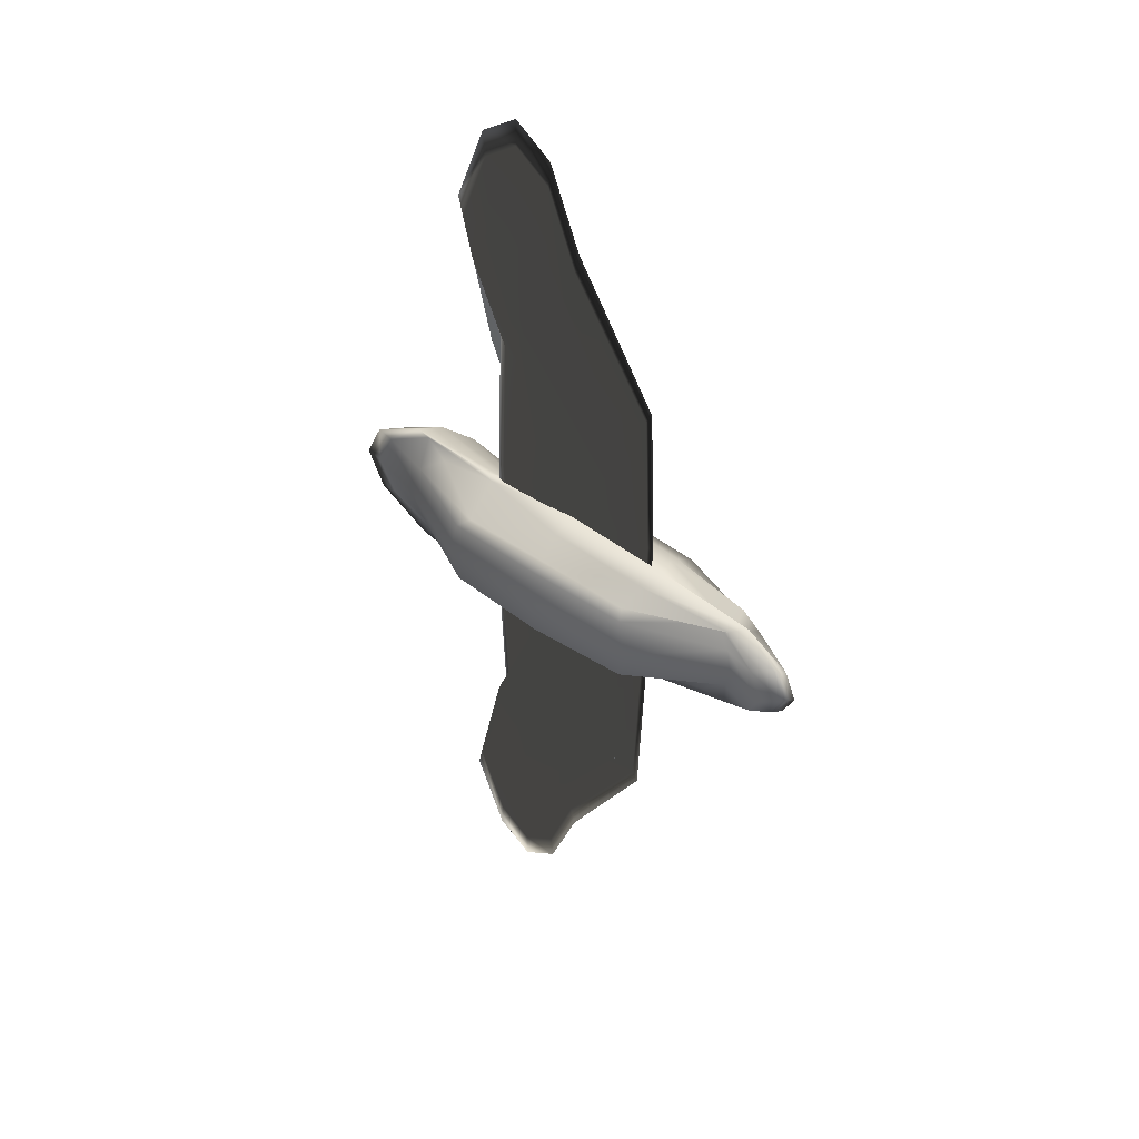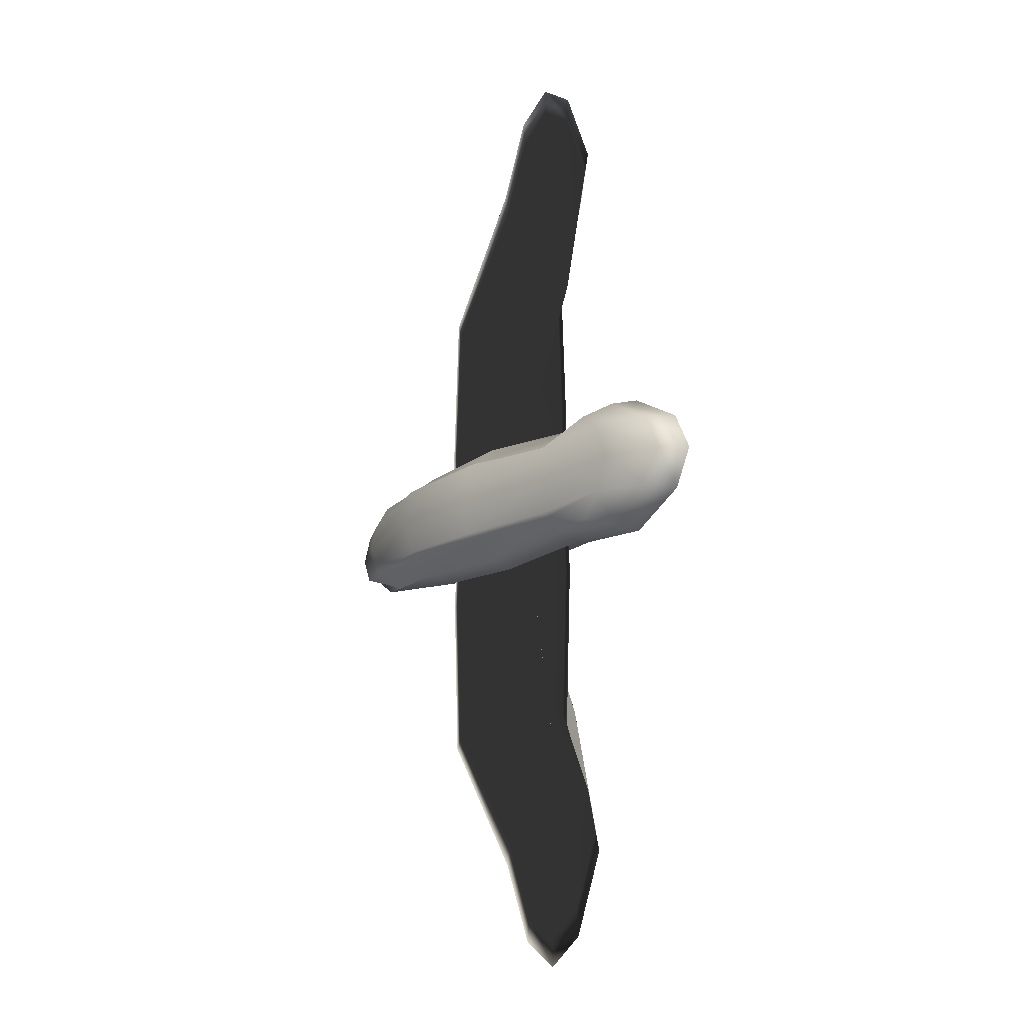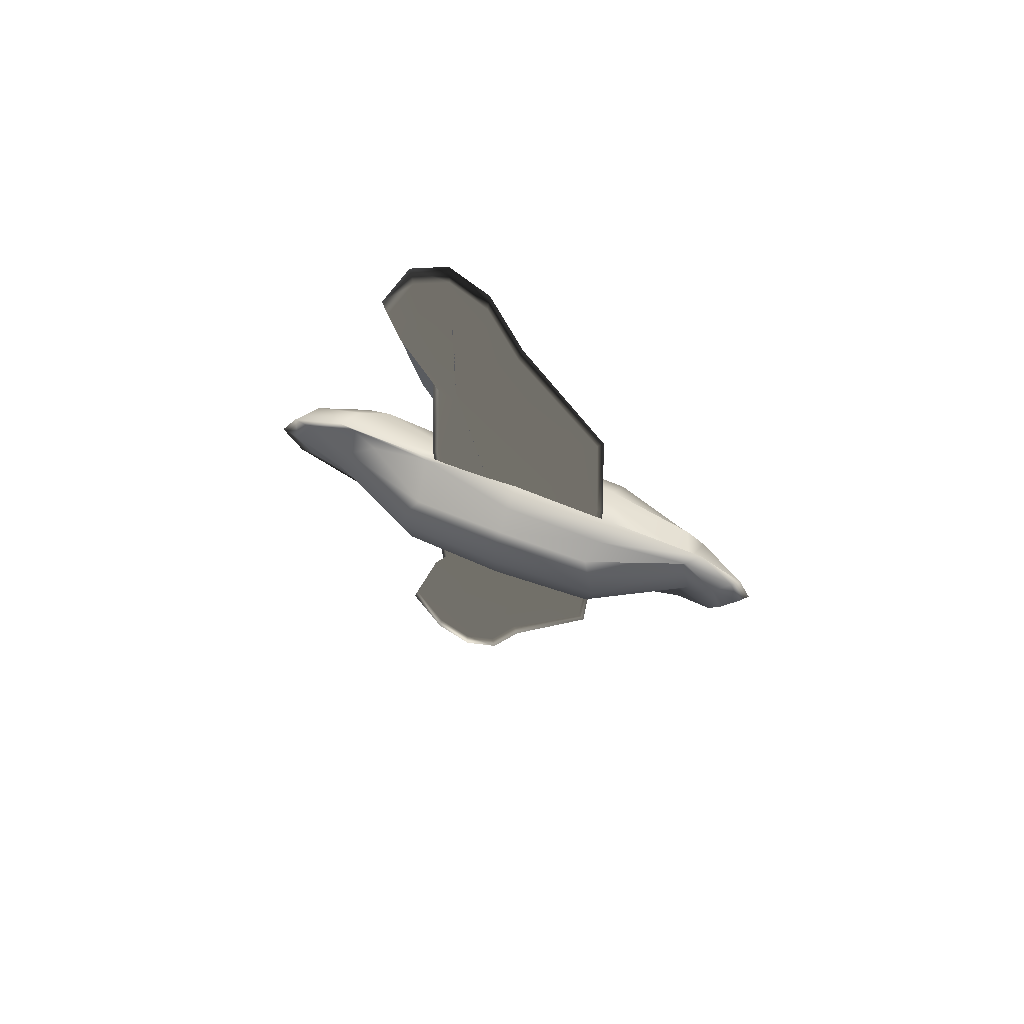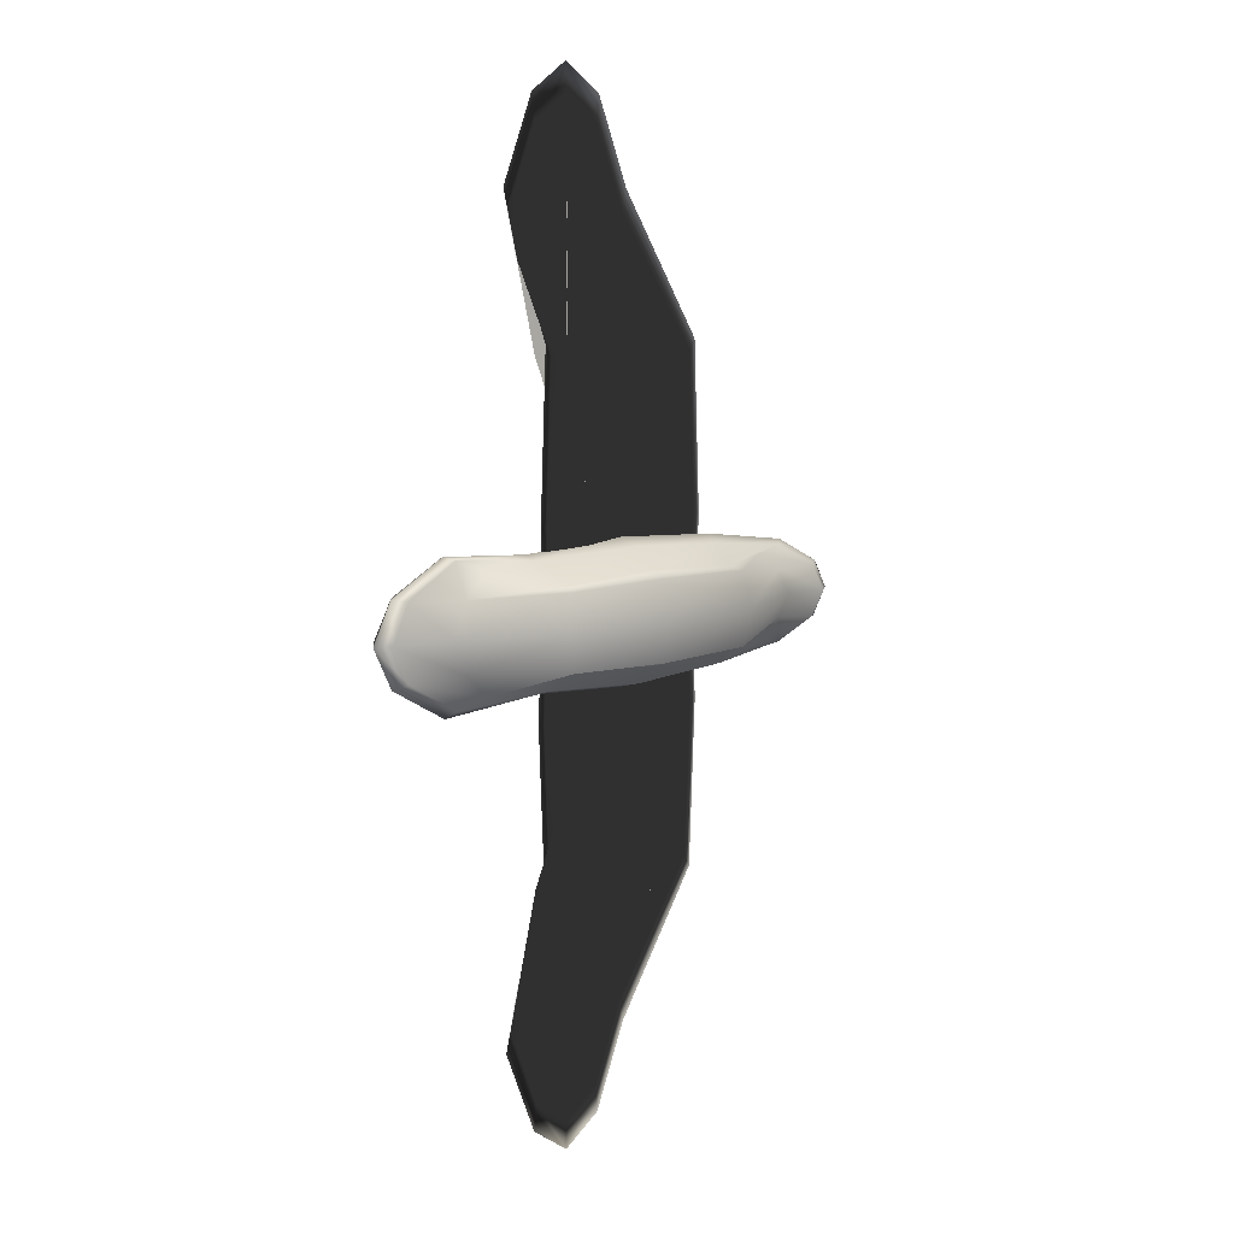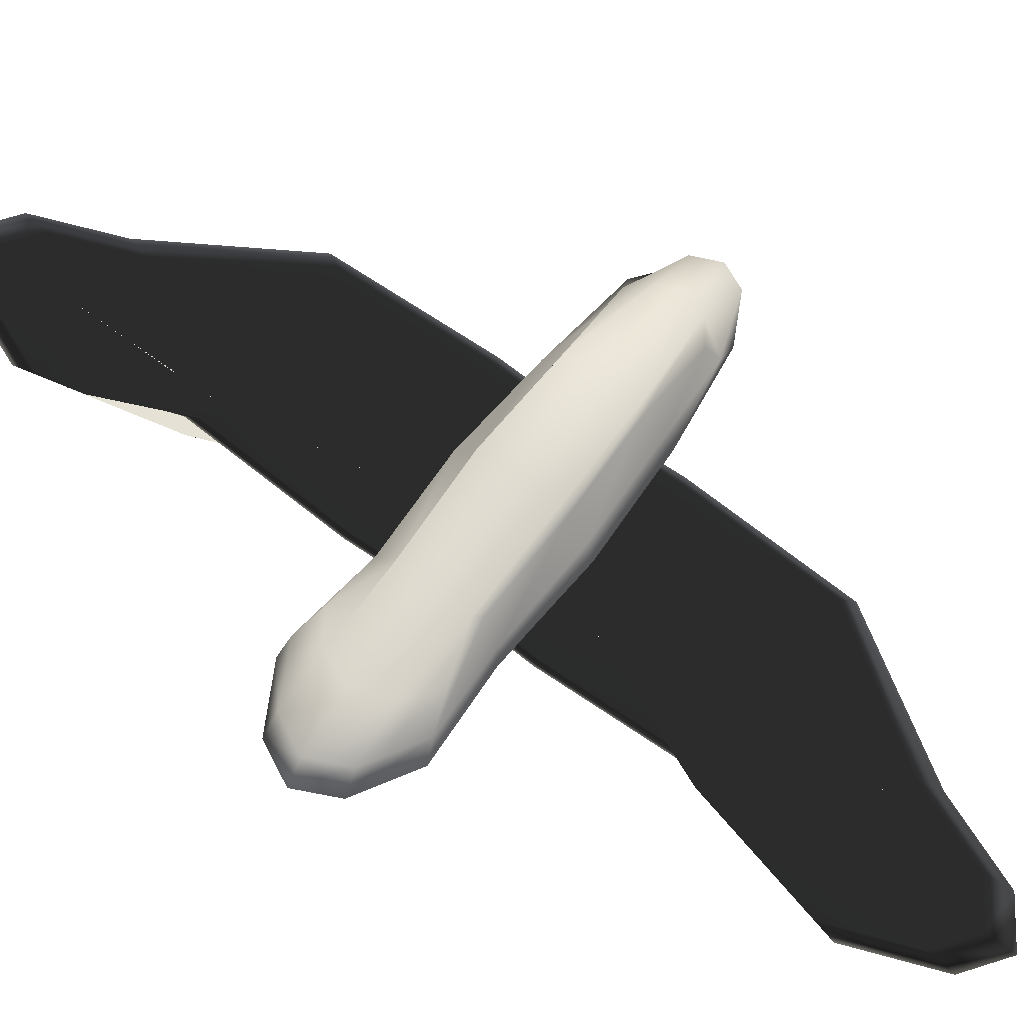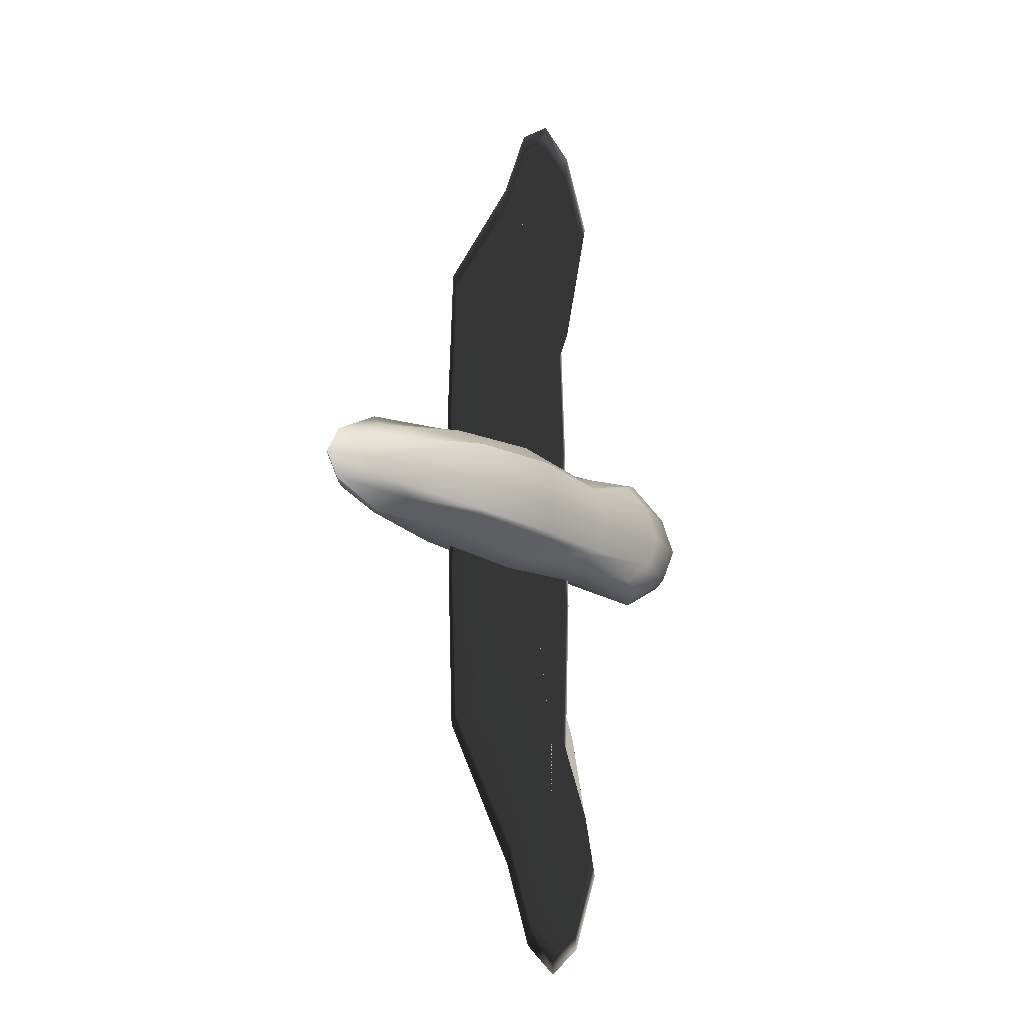
<metadata>
{"format":"obj","ext":"obj","renderer":"f3d","projection":"perspective","resolution":1024,"background":"white","views":[{"elev":44.0,"azim":40.1,"up":"+Z"},{"elev":-17.5,"azim":-130.3,"up":"+Z"},{"elev":66.7,"azim":21.3,"up":"+Z"},{"elev":9.2,"azim":-41.9,"up":"+Z"},{"elev":65.4,"azim":-52.9,"up":"+Y"},{"elev":-17.2,"azim":132.3,"up":"+Z"}]}
</metadata>
<code>
g default
v -4.584 3.838 1.172
v 2.526 3.998 0.8383
v -4.584 4.762 1.172
v 2.683 4.622 0.8383
v -4.584 4.762 -1.172
v 2.708 4.721 -0.8383
v -4.584 3.838 -1.172
v 2.452 3.701 -0.8383
v -5.474 4.962 -0
v 3.202 4.074 -1.059
v -1.2 3.038 -0.883
v -5.474 4 -1.481
v 3.109 3.704 0
v -5.474 3.638 0
v -1.2 3.038 0.9428
v 3.202 4.074 1.059
v -1.2 4.962 0.9428
v -5.474 4 1.481
v 3.336 4.606 -0
v -1.2 4.962 -0.883
v -1.2 4 1.484
v -1.2 5.314 -0
v -1.2 4 -1.424
v -1.2 2.686 0
v 4.286 3.801 -0
v -7.037 4 -0
v -5.18 4.452 -1.379
v 2.954 3.953 -0.986
v 1.13 4 -1.289
v 2.919 3.812 -0.986
v 0.8067 3.104 -0.7811
v -1.2 3.475 -1.289
v -3.207 3.104 -0.7811
v -5.18 4.007 -1.379
v -1.2 2.774 -0.8073
v -3.53 2.774 0
v -5.18 3.704 -0.6954
v 2.916 3.801 -0.4973
v 1.13 2.774 0
v 2.916 3.801 0.4973
v -1.2 2.774 0.8073
v -5.18 3.704 0.6954
v 3.922 3.506 0
v 4.014 3.87 0.5773
v 4.014 3.87 -0.5773
v 4.456 3.98 -0
v -6.645 3.934 0
v -6.645 4 -0.8073
v -6.645 4 0.8073
v -6.645 4.525 0
v -3.207 3.104 0.8408
v -1.2 3.475 1.348
v -3.53 4 1.348
v -5.18 4.007 1.379
v 0.8067 3.104 0.8408
v 2.919 3.812 0.986
v 1.13 4 1.348
v 2.954 3.953 0.986
v 0.8067 4.925 0.8408
v -1.2 4.525 1.348
v -3.207 4.624 0.8408
v -5.18 4.452 1.379
v -1.2 5.226 0.8073
v -3.53 4.954 0
v -5.18 4.896 0.6954
v 3.12 4.611 0.4973
v 1.13 5.255 0
v 3.12 4.611 -0.4973
v 0.8067 4.925 -0.7811
v -1.2 5.226 -0.8073
v -3.207 4.624 -0.7811
v -5.18 4.896 -0.6954
v -1.2 4.525 -1.289
v -3.53 4 -1.289
v -3.369 3.971 1.22
v 0.9682 3.512 1.22
v 0.9682 4.488 1.22
v -3.369 4.216 1.22
v -3.369 4.87 0.7513
v 0.9682 5.171 0.7513
v 0.9682 5.171 -0.7513
v -3.369 4.87 -0.7513
v -3.369 4.488 -1.161
v 0.9682 4.488 -1.161
v 0.9682 3.512 -1.161
v -3.369 3.512 -1.161
v -3.369 2.857 -0.7513
v 0.9682 2.857 -0.7513
v 0.9682 2.857 0.7513
v -3.369 2.857 0.7513
v 3.673 3.596 0.5373
v 3.673 3.596 -0.5373
v 4.193 4.019 -0.5373
v 4.193 4.019 0.5373
v -6.276 3.971 -0.7513
v -6.276 3.971 0.7513
v -6.276 4.488 0.7513
v -6.276 4.488 -0.7513
g pCube1
f 1 51 75 54
f 51 15 52 75
f 75 52 21 53
f 54 75 53 18
f 15 55 76 52
f 55 2 56 76
f 76 56 16 57
f 52 76 57 21
f 21 57 77 60
f 57 16 58 77
f 77 58 4 59
f 60 77 59 17
f 18 53 78 62
f 53 21 60 78
f 78 60 17 61
f 62 78 61 3
f 3 61 79 65
f 61 17 63 79
f 79 63 22 64
f 65 79 64 9
f 17 59 80 63
f 59 4 66 80
f 80 66 19 67
f 63 80 67 22
f 22 67 81 70
f 67 19 68 81
f 81 68 6 69
f 70 81 69 20
f 9 64 82 72
f 64 22 70 82
f 82 70 20 71
f 72 82 71 5
f 5 71 83 27
f 71 20 73 83
f 83 73 23 74
f 27 83 74 12
f 20 69 84 73
f 69 6 28 84
f 84 28 10 29
f 73 84 29 23
f 23 29 85 32
f 29 10 30 85
f 85 30 8 31
f 32 85 31 11
f 12 74 86 34
f 74 23 32 86
f 86 32 11 33
f 34 86 33 7
f 7 33 87 37
f 33 11 35 87
f 87 35 24 36
f 37 87 36 14
f 11 31 88 35
f 31 8 38 88
f 88 38 13 39
f 35 88 39 24
f 24 39 89 41
f 39 13 40 89
f 89 40 2 55
f 41 89 55 15
f 14 36 90 42
f 36 24 41 90
f 90 41 15 51
f 42 90 51 1
f 2 40 91 56
f 40 13 43 91
f 91 43 25 44
f 56 91 44 16
f 13 38 92 43
f 38 8 30 92
f 92 30 10 45
f 43 92 45 25
f 25 45 93 46
f 45 10 28 93
f 93 28 6 68
f 46 93 68 19
f 16 44 94 58
f 44 25 46 94
f 94 46 19 66
f 58 94 66 4
f 7 37 95 34
f 37 14 47 95
f 95 47 26 48
f 34 95 48 12
f 14 42 96 47
f 42 1 54 96
f 96 54 18 49
f 47 96 49 26
f 26 49 97 50
f 49 18 62 97
f 97 62 3 65
f 50 97 65 9
f 12 48 98 27
f 48 26 50 98
f 98 50 9 72
f 27 98 72 5
g default
v -1.365 4.007 6.713
v -1.365 3.993 6.713
v -3.71 3.993 6.713
v -3.71 4.007 6.713
v -2.538 3.992 8.007
v -2.641 4.008 1.791
v -4.018 4 8.007
v -2.538 4.008 8.007
v 0.3203 4.008 1.791
v 0.3203 3.992 1.791
v -1.057 4 8.007
v -2.641 3.992 1.791
v 0.8618 4 1.791
v -1.16 3.988 1.791
v -3.183 4 1.791
v -1.16 4.012 1.791
v -2.538 4 10.28
v -3.916 3.996 7.58
v -3.047 4 -1.598
v -2.539 4.008 -1.128
v -3.047 4.005 1.791
v -2.539 4.008 4.71
v -3.916 4.004 7.58
v -1.968 4.011 1.791
v -2.538 4.011 5.18
v -3.233 4.008 7.58
v -1.16 4.011 -1.598
v -0.3531 4.011 1.791
v -1.842 4.008 7.58
v -2.538 4.005 9.71
v -3.345 4 9.71
v -1.73 4 9.71
v -2.538 3.995 9.71
v 0.2184 4.008 4.71
v 0.7259 4.005 1.791
v 0.7259 4 5.18
v -1.159 4.004 7.58
v 0.2184 4.008 -1.128
v 0.7259 4 -1.598
v 0.2184 3.992 -1.128
v 0.7259 3.995 1.791
v 0.2184 3.992 4.71
v -1.159 3.996 7.58
v -0.3531 3.989 1.791
v -2.538 3.989 5.18
v -1.842 3.992 7.58
v -1.16 3.989 -1.598
v -2.539 3.992 -1.128
v -1.968 3.989 1.791
v -2.539 3.992 4.71
v -3.233 3.992 7.58
v -3.047 3.995 1.791
v -3.047 4 5.18
v 0.5981 4.004 4.945
v 0.5981 4.004 -1.363
v 0.5981 3.996 -1.363
v 0.5981 3.996 4.945
v -0.409 3.99 4.945
v -0.409 3.99 -1.363
v -1.912 3.99 -1.363
v -1.912 3.99 4.945
v -2.919 3.996 4.945
v -2.919 3.996 -1.363
v -2.919 4.004 -1.363
v -2.919 4.004 4.945
v -3.289 4.01 4.945
v -1.912 4.01 -1.363
v -0.409 4.01 -1.363
v -0.409 4.01 4.945
v -3.289 4.004 9.173
v -1.786 4.004 9.173
v -1.786 3.996 9.173
v -3.289 3.996 9.173
g pasted__pCube1 group
f 99 132 152 135
f 132 107 133 152
f 152 133 111 134
f 135 152 134 109
f 107 136 153 133
f 133 153 137 111
f 111 137 154 139
f 139 154 138 108
f 109 134 155 141
f 134 111 139 155
f 155 139 108 140
f 141 155 140 100
f 100 140 156 144
f 140 108 142 156
f 156 142 112 143
f 144 156 143 103
f 108 138 157 142
f 142 157 145 112
f 112 145 158 147
f 147 158 146 110
f 103 143 159 149
f 143 112 147 159
f 159 147 110 148
f 149 159 148 101
f 101 148 160 116
f 148 110 150 160
f 160 150 113 151
f 116 160 151 105
f 110 146 161 150
f 150 161 117 113
f 113 117 162 119
f 119 162 118 104
f 105 151 163 121
f 151 113 119 163
f 163 119 104 120
f 121 163 120 102
f 102 120 164 124
f 120 104 122 164
f 164 122 114 123
f 124 164 123 106
f 104 118 165 122
f 122 165 125 114
f 114 125 166 126
f 126 166 136 107
f 106 123 167 127
f 123 114 126 167
f 167 126 107 132
f 127 167 132 99
f 102 124 168 121
f 124 106 128 168
f 168 128 115 129
f 121 168 129 105
f 106 127 169 128
f 127 99 135 169
f 169 135 109 130
f 128 169 130 115
f 115 130 170 131
f 130 109 141 170
f 170 141 100 144
f 131 170 144 103
f 105 129 171 116
f 129 115 131 171
f 171 131 103 149
f 116 171 149 101
g default
v -1.444 3.993 -6.83
v -1.444 4.007 -6.83
v -3.789 4.007 -6.83
v -3.789 3.993 -6.83
v -2.617 4.008 -8.125
v -2.72 3.992 -1.909
v -4.097 4 -8.125
v -2.617 3.992 -8.125
v 0.2412 3.992 -1.909
v 0.2412 4.008 -1.909
v -1.136 4 -8.125
v -2.72 4.008 -1.909
v 0.7827 4 -1.909
v -1.239 4.012 -1.909
v -3.262 4 -1.909
v -1.239 3.988 -1.909
v -2.617 4 -10.4
v -3.995 4.004 -7.697
v -3.126 4 1.481
v -2.618 3.992 1.011
v -3.126 3.995 -1.909
v -2.618 3.992 -4.828
v -3.995 3.996 -7.697
v -2.047 3.989 -1.909
v -2.617 3.989 -5.298
v -3.312 3.992 -7.697
v -1.239 3.989 1.481
v -0.4322 3.989 -1.909
v -1.921 3.992 -7.697
v -2.617 3.995 -9.828
v -3.424 4 -9.828
v -1.809 4 -9.828
v -2.617 4.005 -9.828
v 0.1393 3.992 -4.828
v 0.6469 3.995 -1.909
v 0.6469 4 -5.298
v -1.238 3.996 -7.697
v 0.1393 3.992 1.011
v 0.6469 4 1.481
v 0.1393 4.008 1.011
v 0.6469 4.005 -1.909
v 0.1393 4.008 -4.828
v -1.238 4.004 -7.697
v -0.4322 4.011 -1.909
v -2.617 4.011 -5.298
v -1.921 4.008 -7.697
v -1.239 4.011 1.481
v -2.618 4.008 1.011
v -2.047 4.011 -1.909
v -2.618 4.008 -4.828
v -3.312 4.008 -7.697
v -3.126 4.005 -1.909
v -3.126 4 -5.298
v 0.519 3.996 -5.063
v 0.519 3.996 1.246
v 0.519 4.004 1.246
v 0.519 4.004 -5.063
v -0.4881 4.01 -5.063
v -0.4881 4.01 1.246
v -1.991 4.01 1.246
v -1.991 4.01 -5.063
v -2.998 4.004 -5.063
v -2.998 4.004 1.246
v -2.998 3.996 1.246
v -2.998 3.996 -5.063
v -3.368 3.99 -5.063
v -1.991 3.99 1.246
v -0.4881 3.99 1.246
v -0.4881 3.99 -5.063
v -3.368 3.996 -9.291
v -1.865 3.996 -9.291
v -1.865 4.004 -9.291
v -3.368 4.004 -9.291
g pasted__pasted__pCube1 pasted__group group1
f 172 205 225 208
f 205 180 206 225
f 225 206 184 207
f 208 225 207 182
f 180 209 226 206
f 206 226 210 184
f 184 210 227 212
f 212 227 211 181
f 182 207 228 214
f 207 184 212 228
f 228 212 181 213
f 214 228 213 173
f 173 213 229 217
f 213 181 215 229
f 229 215 185 216
f 217 229 216 176
f 181 211 230 215
f 215 230 218 185
f 185 218 231 220
f 220 231 219 183
f 176 216 232 222
f 216 185 220 232
f 232 220 183 221
f 222 232 221 174
f 174 221 233 189
f 221 183 223 233
f 233 223 186 224
f 189 233 224 178
f 183 219 234 223
f 223 234 190 186
f 186 190 235 192
f 192 235 191 177
f 178 224 236 194
f 224 186 192 236
f 236 192 177 193
f 194 236 193 175
f 175 193 237 197
f 193 177 195 237
f 237 195 187 196
f 197 237 196 179
f 177 191 238 195
f 195 238 198 187
f 187 198 239 199
f 199 239 209 180
f 179 196 240 200
f 196 187 199 240
f 240 199 180 205
f 200 240 205 172
f 175 197 241 194
f 197 179 201 241
f 241 201 188 202
f 194 241 202 178
f 179 200 242 201
f 200 172 208 242
f 242 208 182 203
f 201 242 203 188
f 188 203 243 204
f 203 182 214 243
f 243 214 173 217
f 204 243 217 176
f 178 202 244 189
f 202 188 204 244
f 244 204 176 222
f 189 244 222 174

</code>
